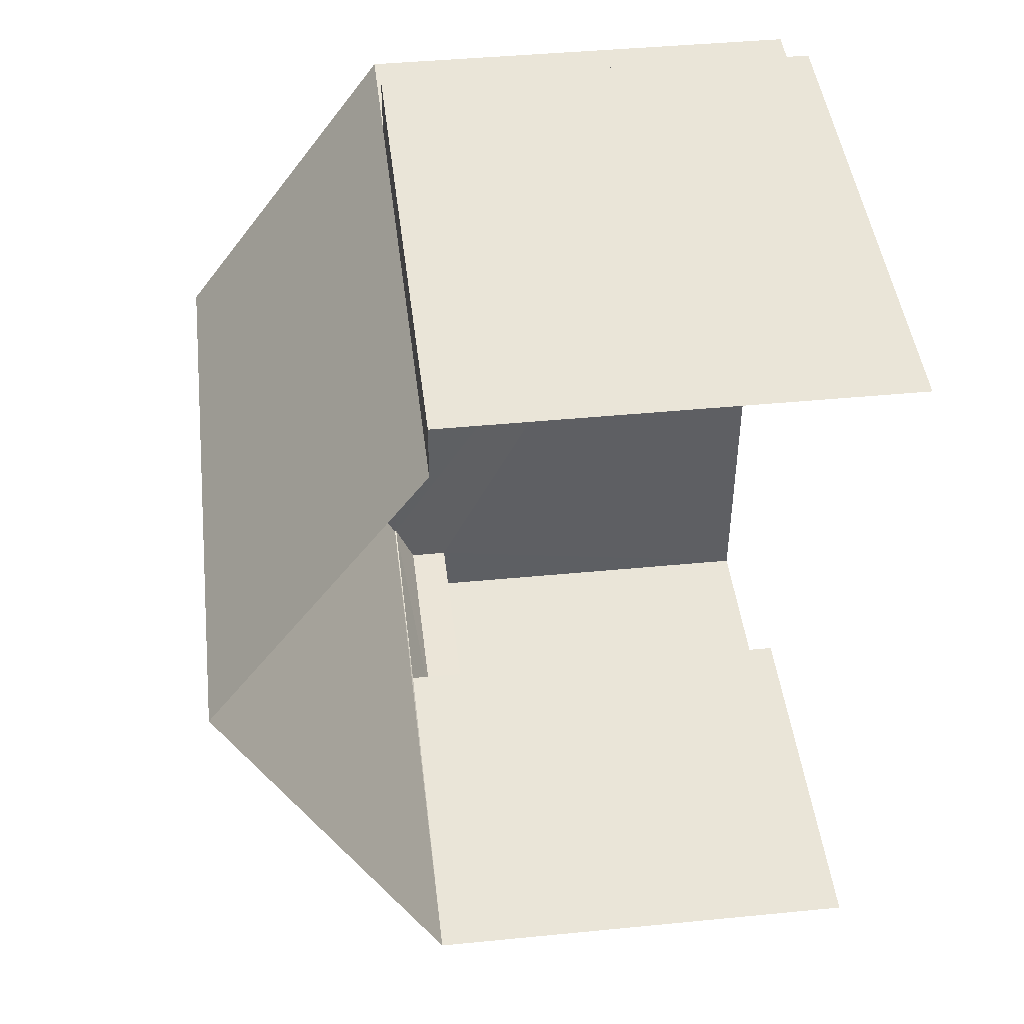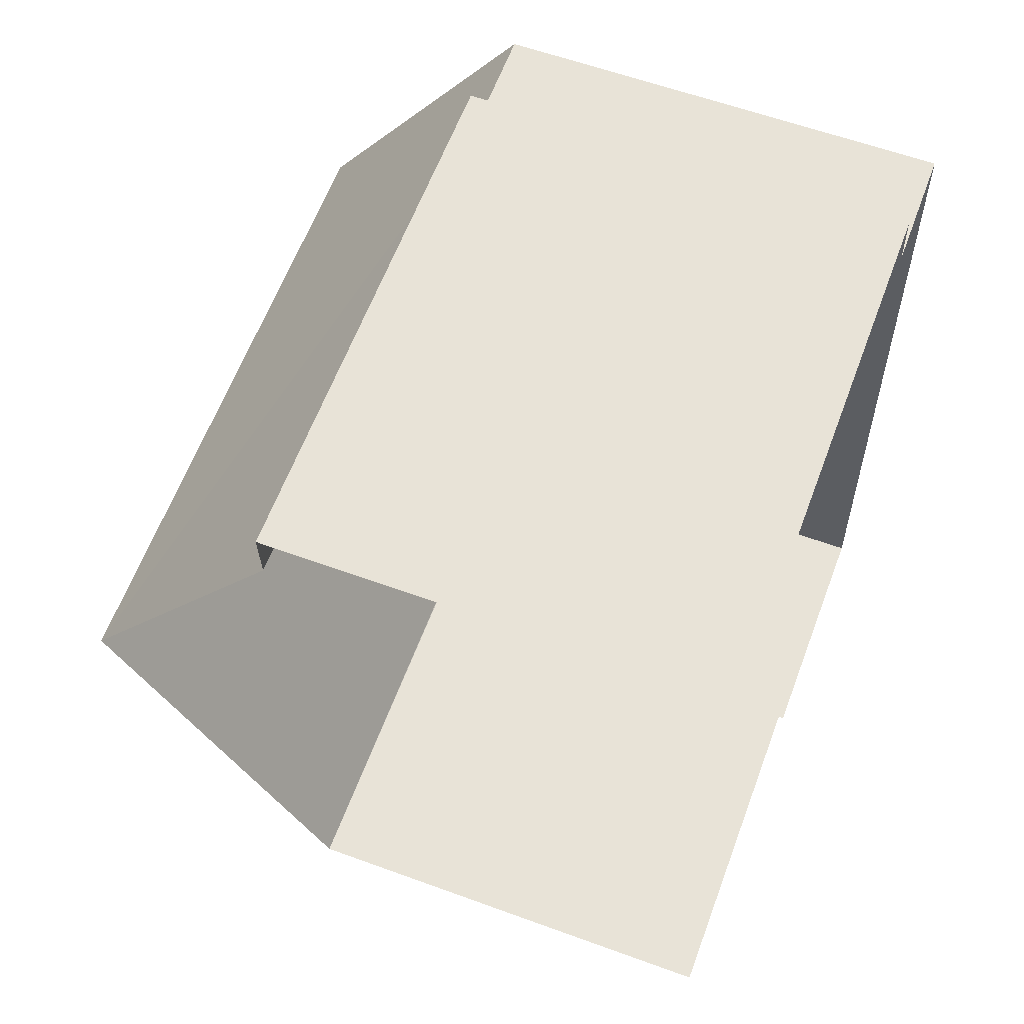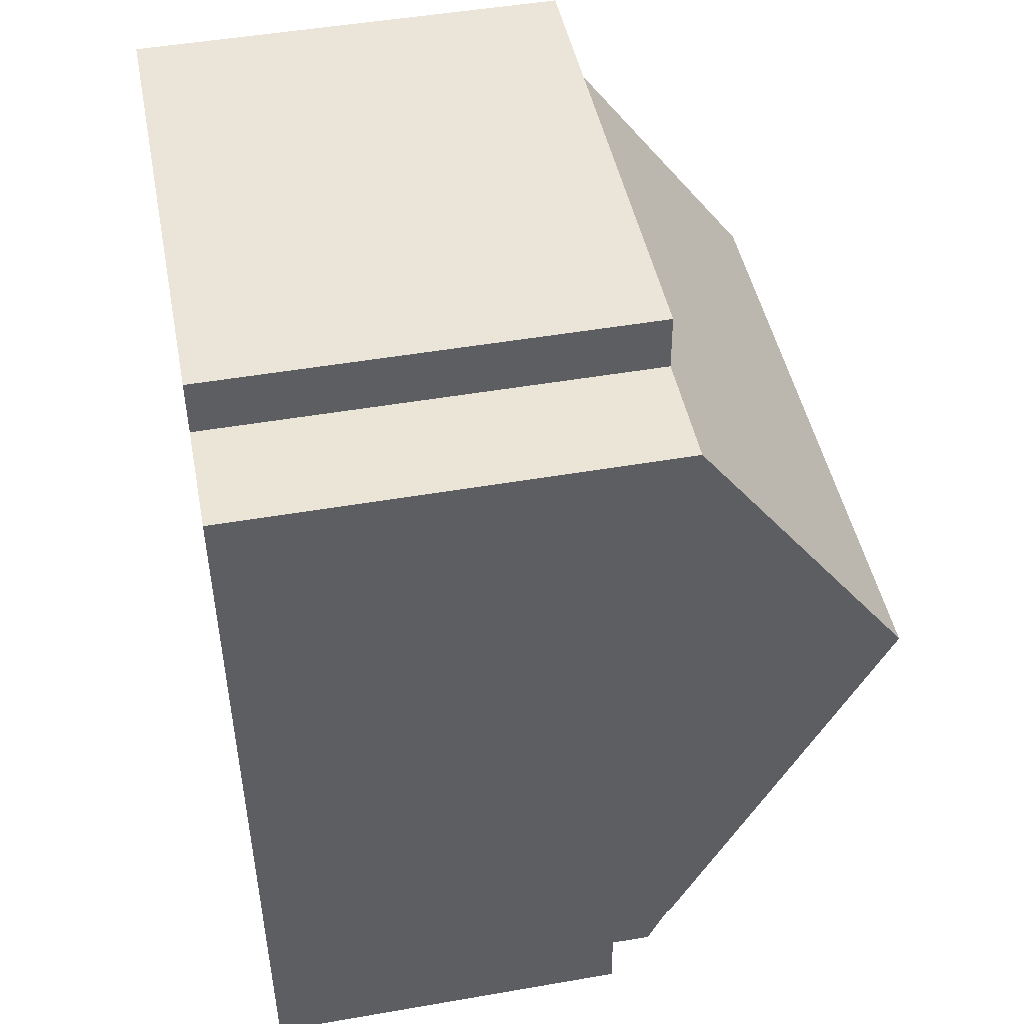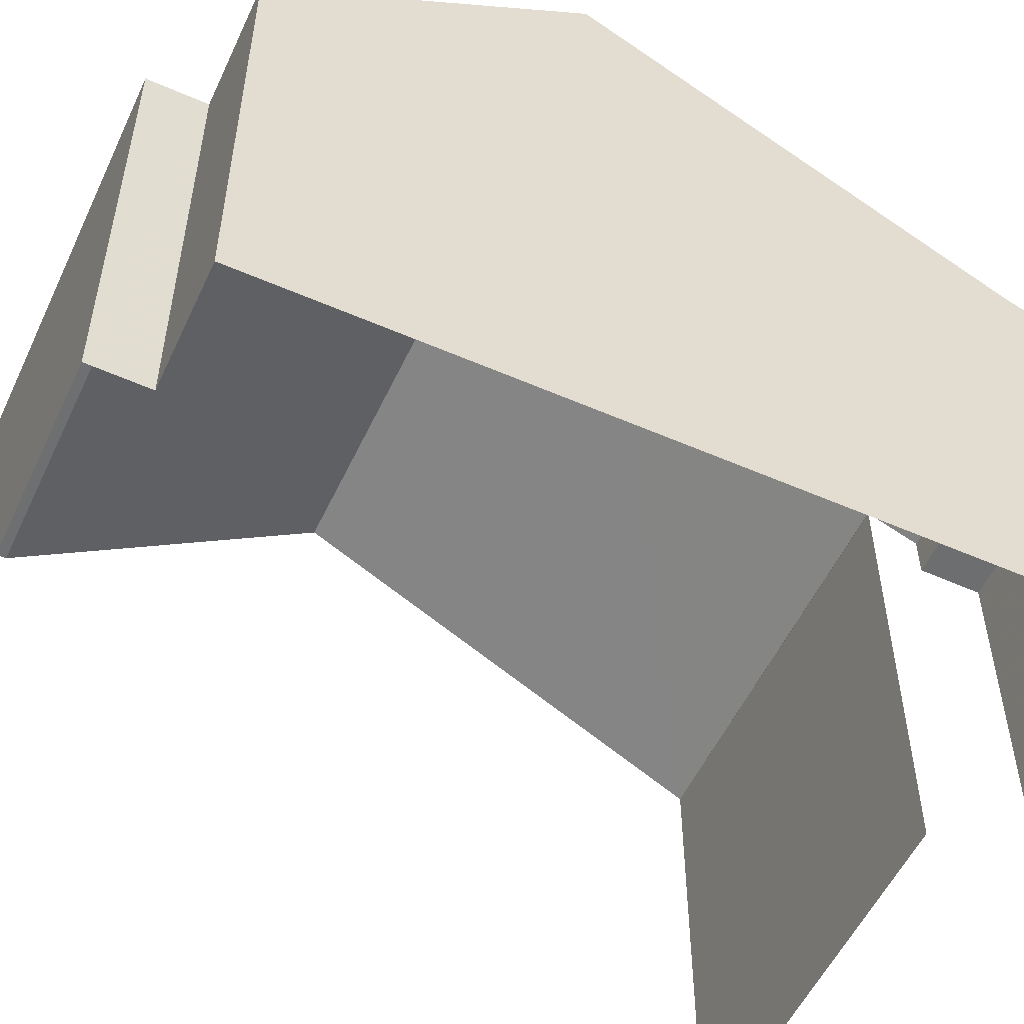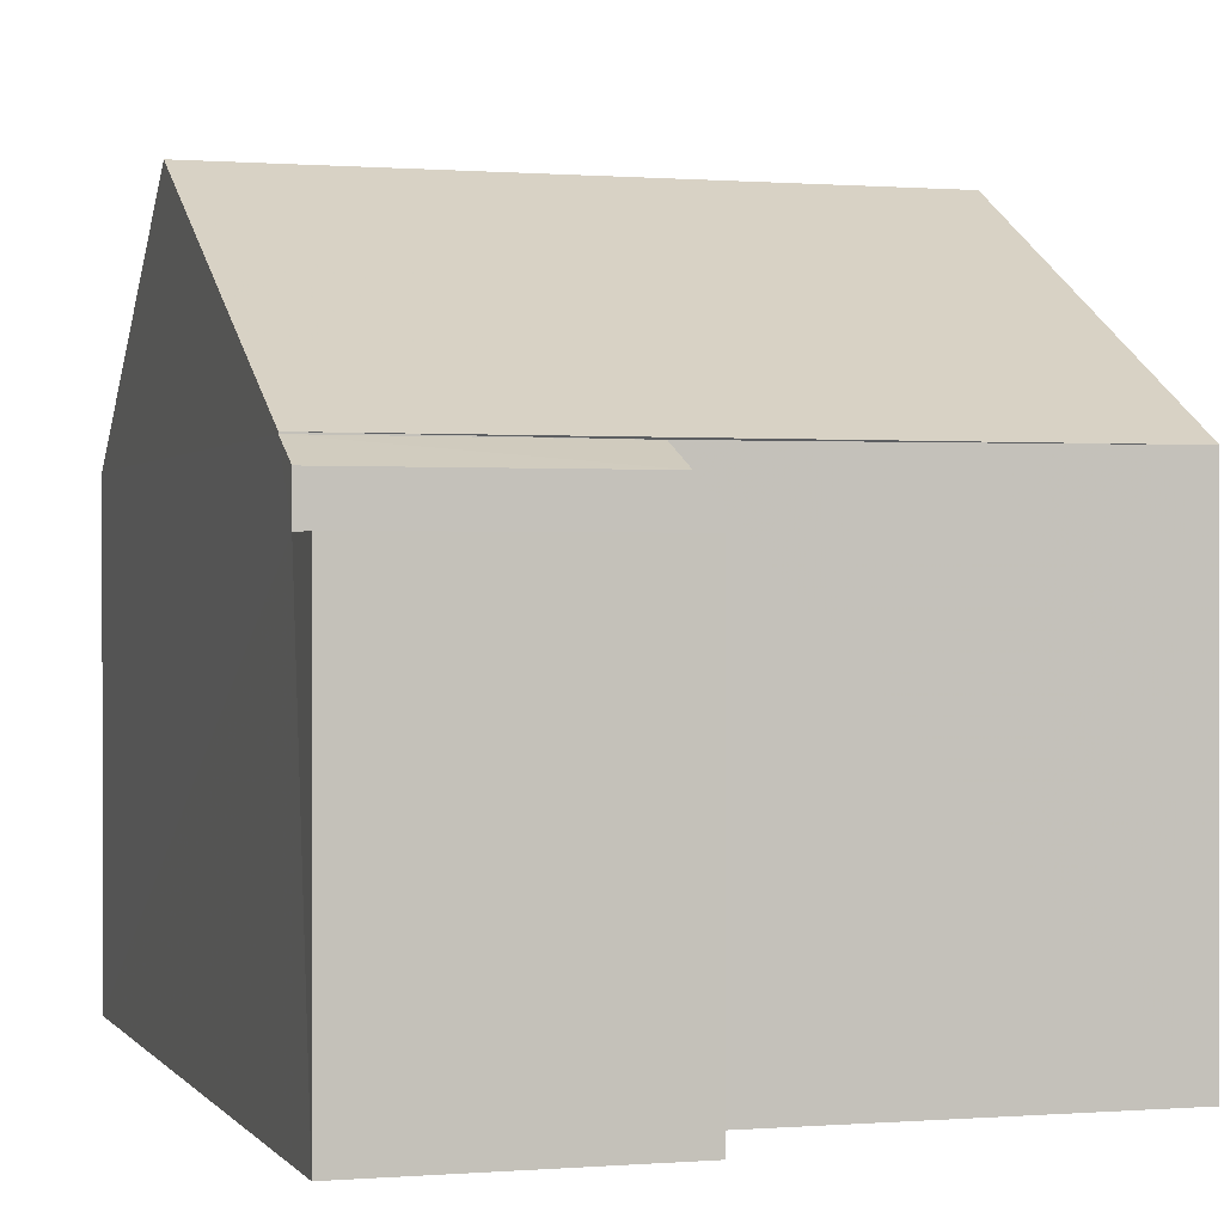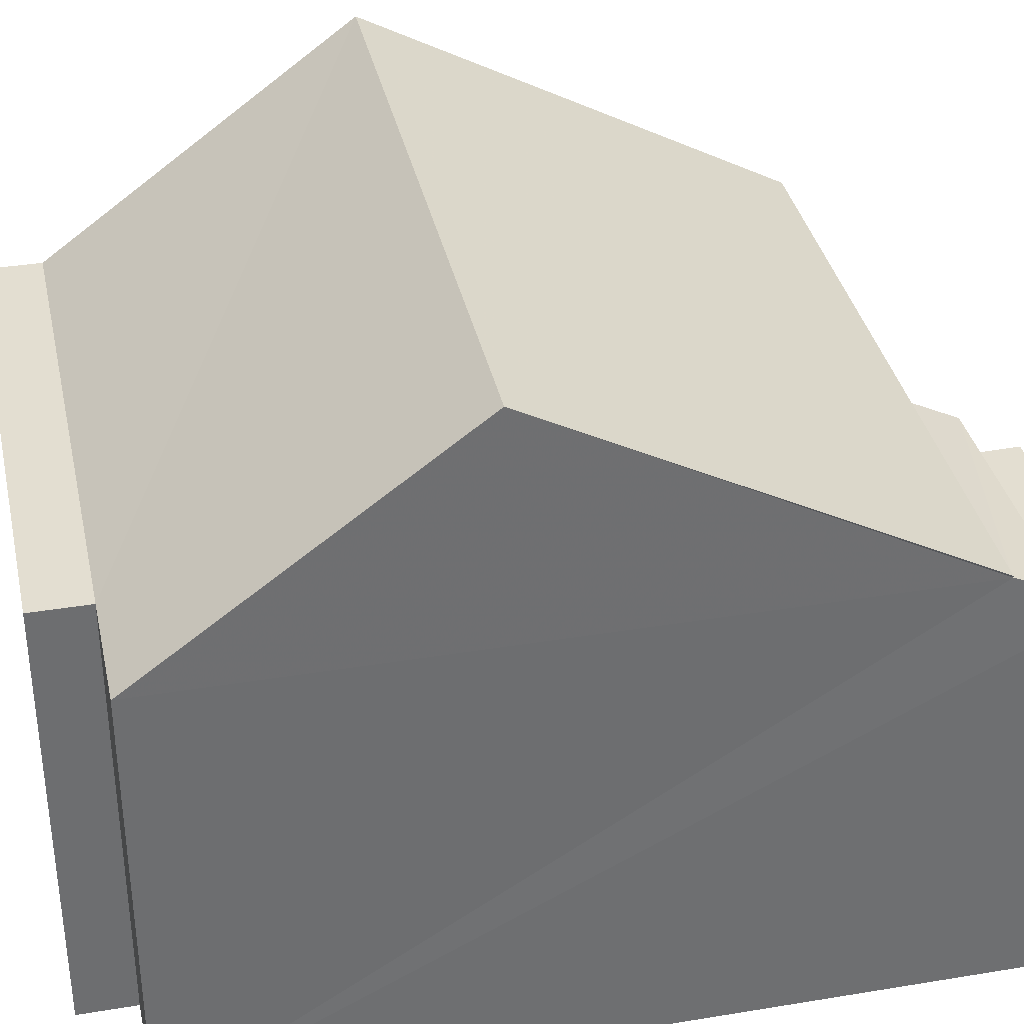
<metadata>
{"format":"obj","ext":"obj","renderer":"f3d","projection":"perspective","resolution":1024,"background":"white","views":[{"elev":42.4,"azim":83.3,"up":"+Y"},{"elev":59.2,"azim":110.6,"up":"+Y"},{"elev":48.4,"azim":-101.0,"up":"+Y"},{"elev":-54.6,"azim":-117.3,"up":"+Z"},{"elev":0.3,"azim":-19.5,"up":"+Z"},{"elev":36.1,"azim":-104.6,"up":"+Z"}]}
</metadata>
<code>
v -3.737e+05 -1.056e+05 20.44
v -3.737e+05 -1.056e+05 20.44
v -3.737e+05 -1.056e+05 20.44
v -3.737e+05 -1.055e+05 20.43
v -3.737e+05 -1.056e+05 20.44
v -3.737e+05 -1.055e+05 20.43
v -3.737e+05 -1.055e+05 20.43
v -3.737e+05 -1.055e+05 20.43
v -3.737e+05 -1.055e+05 27.56
v -3.737e+05 -1.055e+05 31.06
v -3.737e+05 -1.055e+05 27.56
v -3.737e+05 -1.055e+05 31.06
v -3.737e+05 -1.055e+05 27.56
v -3.737e+05 -1.056e+05 27.2
v -3.737e+05 -1.056e+05 27.54
v -3.737e+05 -1.056e+05 27.2
v -3.737e+05 -1.056e+05 27.54
v -3.737e+05 -1.056e+05 27.56
v -3.737e+05 -1.056e+05 27.56
v -3.737e+05 -1.056e+05 26.55
v -3.737e+05 -1.056e+05 26.55
v -3.737e+05 -1.056e+05 26.55
v -3.737e+05 -1.056e+05 26.55
v -3.737e+05 -1.055e+05 27.56
v -3.737e+05 -1.055e+05 27.56
f 1 2 3
f 2 4 3
f 5 3 6
f 6 7 8
f 3 4 7
f 3 7 6
f 24 13 6
f 6 13 5
f 13 19 5
f 13 12 19
f 22 1 23
f 1 3 23
f 23 17 14
f 23 3 17
f 9 10 11
f 11 12 13
f 11 10 12
f 14 15 16
f 14 17 15
f 10 18 19
f 12 10 19
f 20 21 22
f 23 20 22
f 11 24 25
f 11 13 24
f 7 4 9
f 11 7 9
f 20 4 2
f 2 21 20
f 15 9 4
f 15 10 9
f 16 15 20
f 18 10 15
f 15 4 20
f 21 2 1
f 22 21 1
f 23 14 16
f 20 23 16
f 8 11 25
f 8 7 11
f 3 5 17
f 15 17 18
f 18 17 19
f 17 5 19
f 25 6 8
f 25 24 6

</code>
